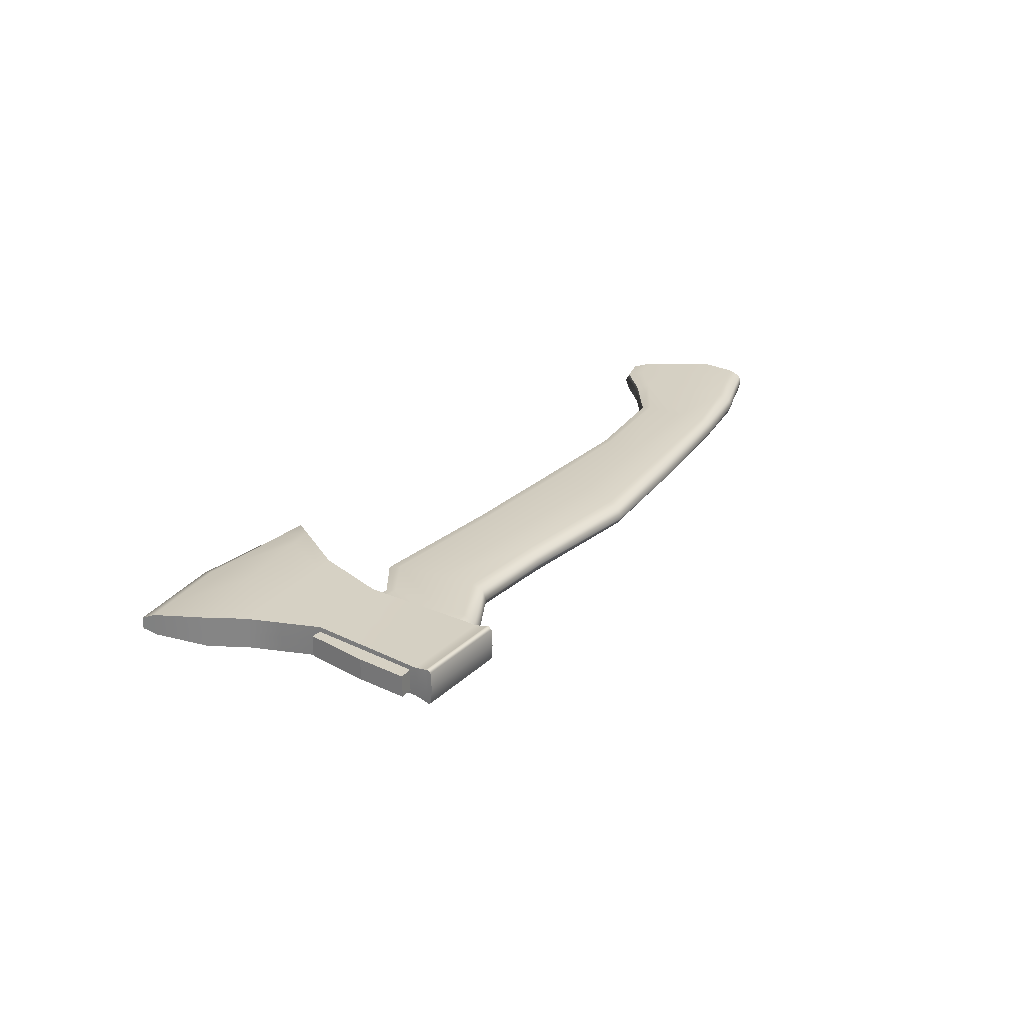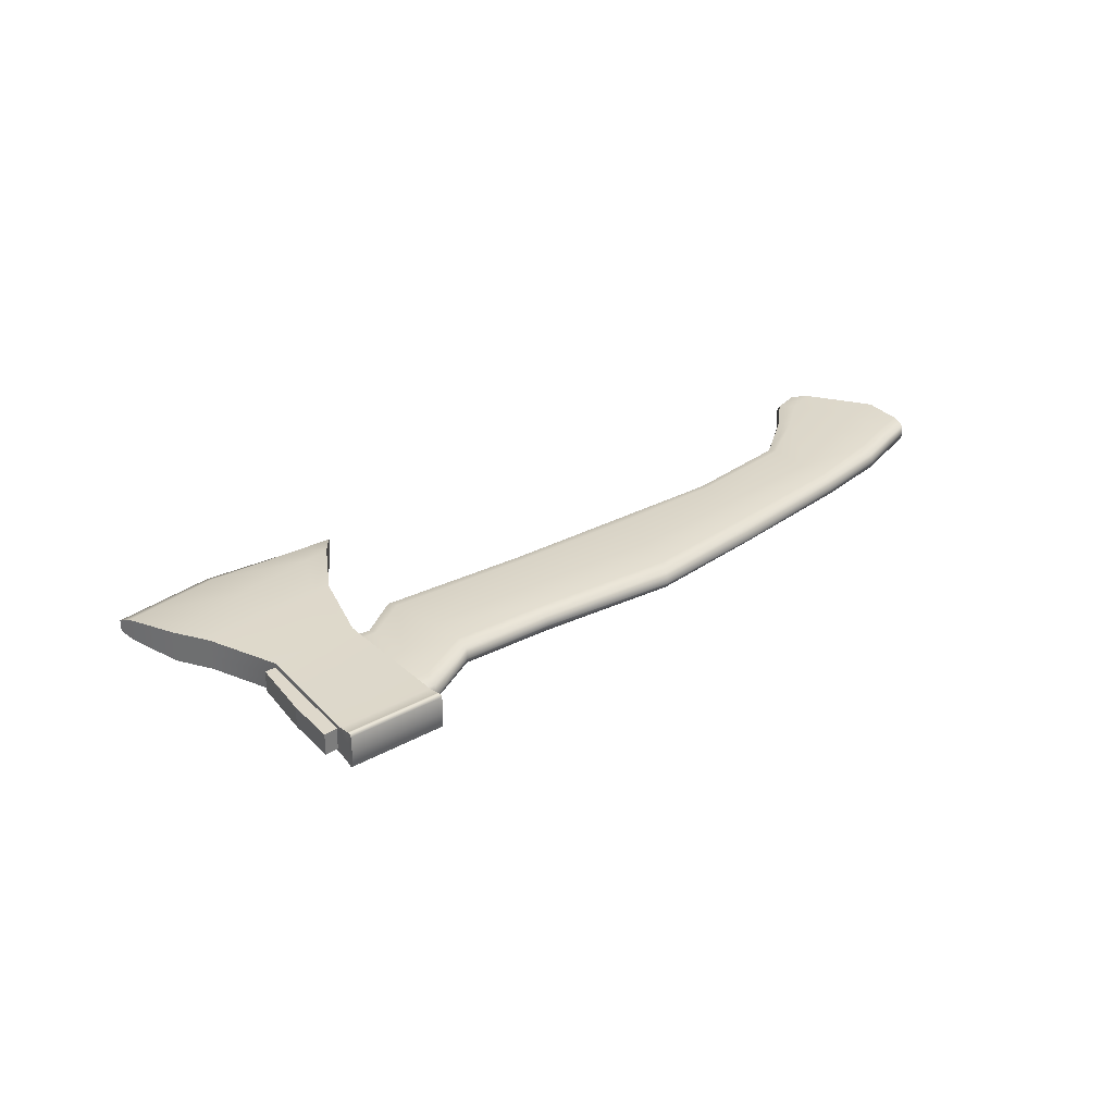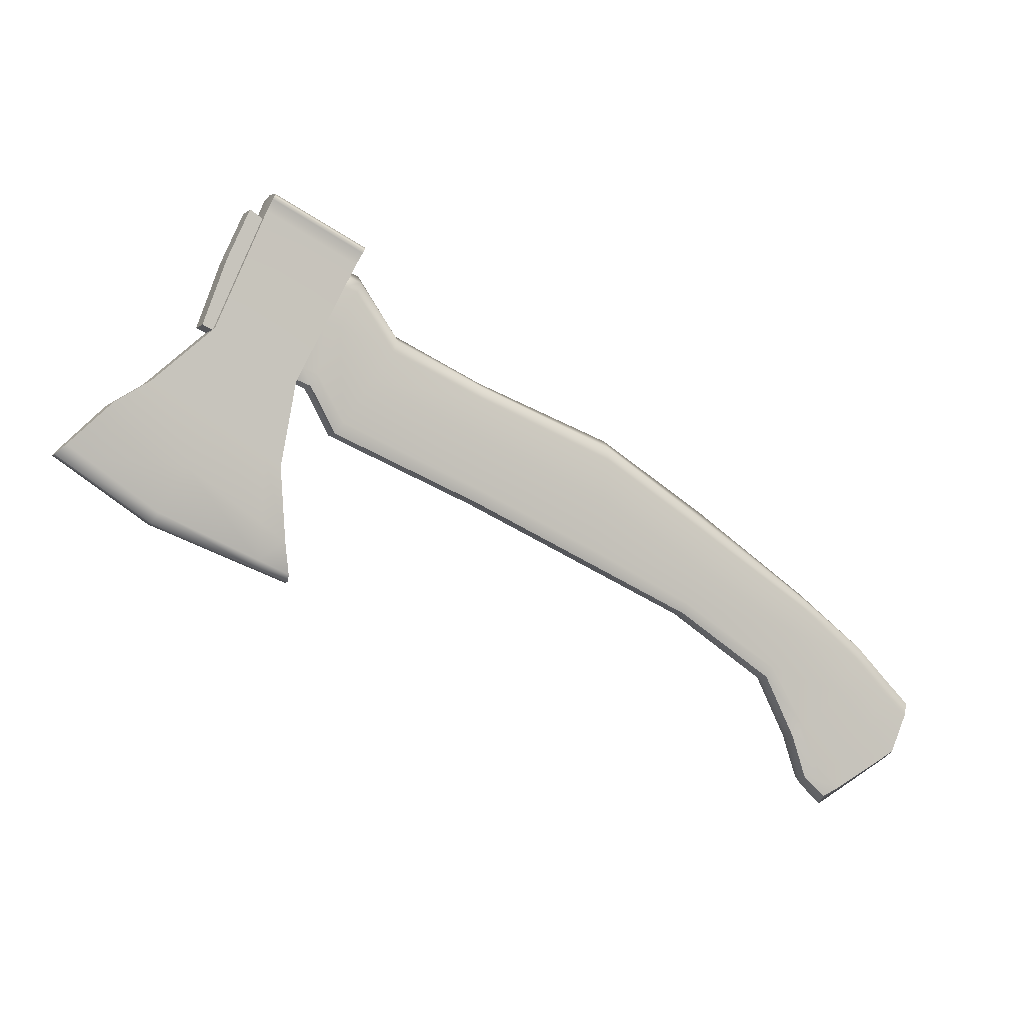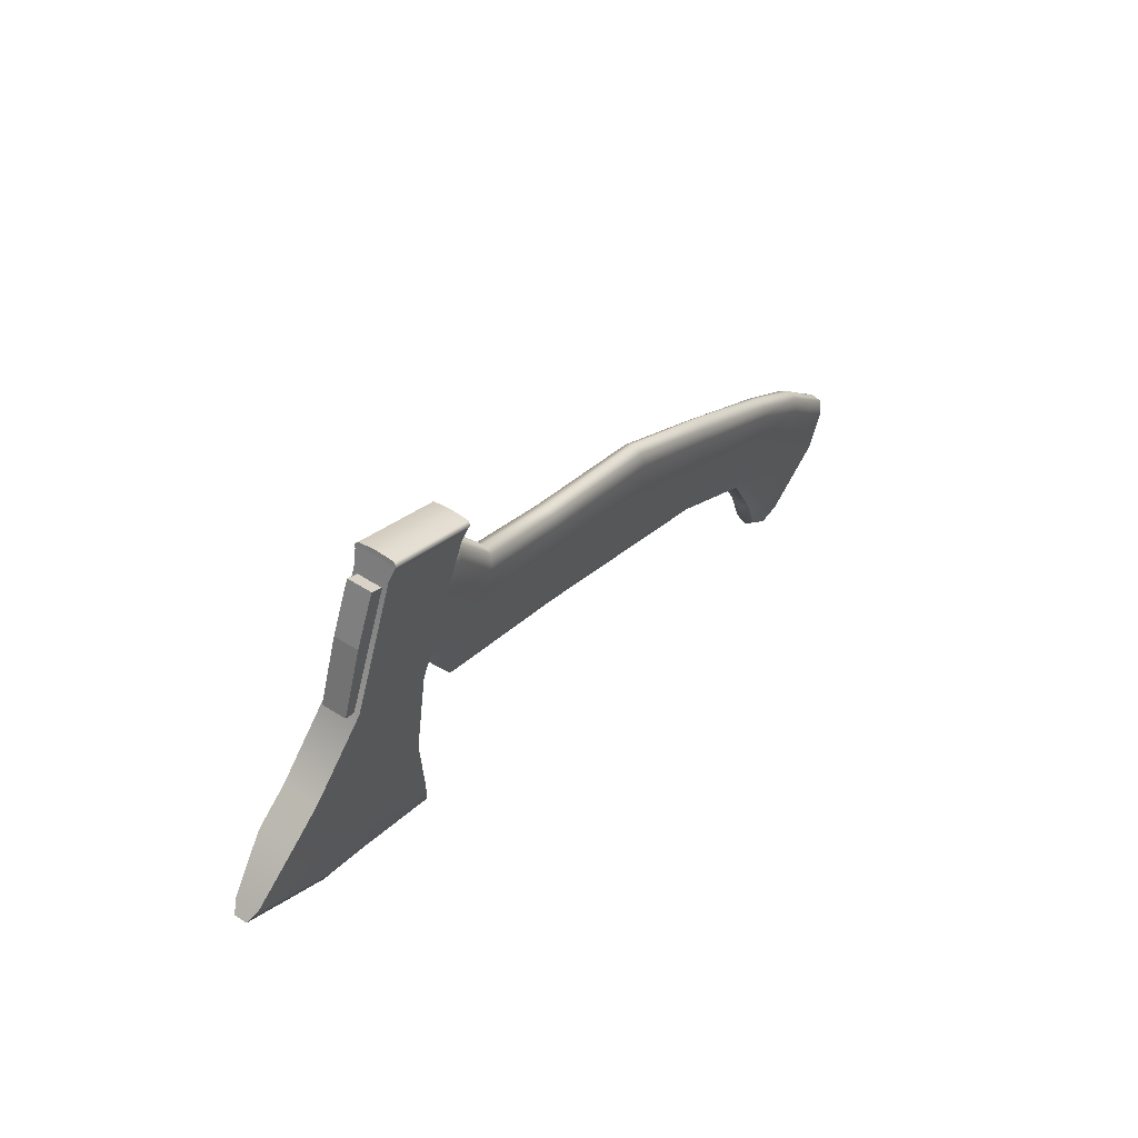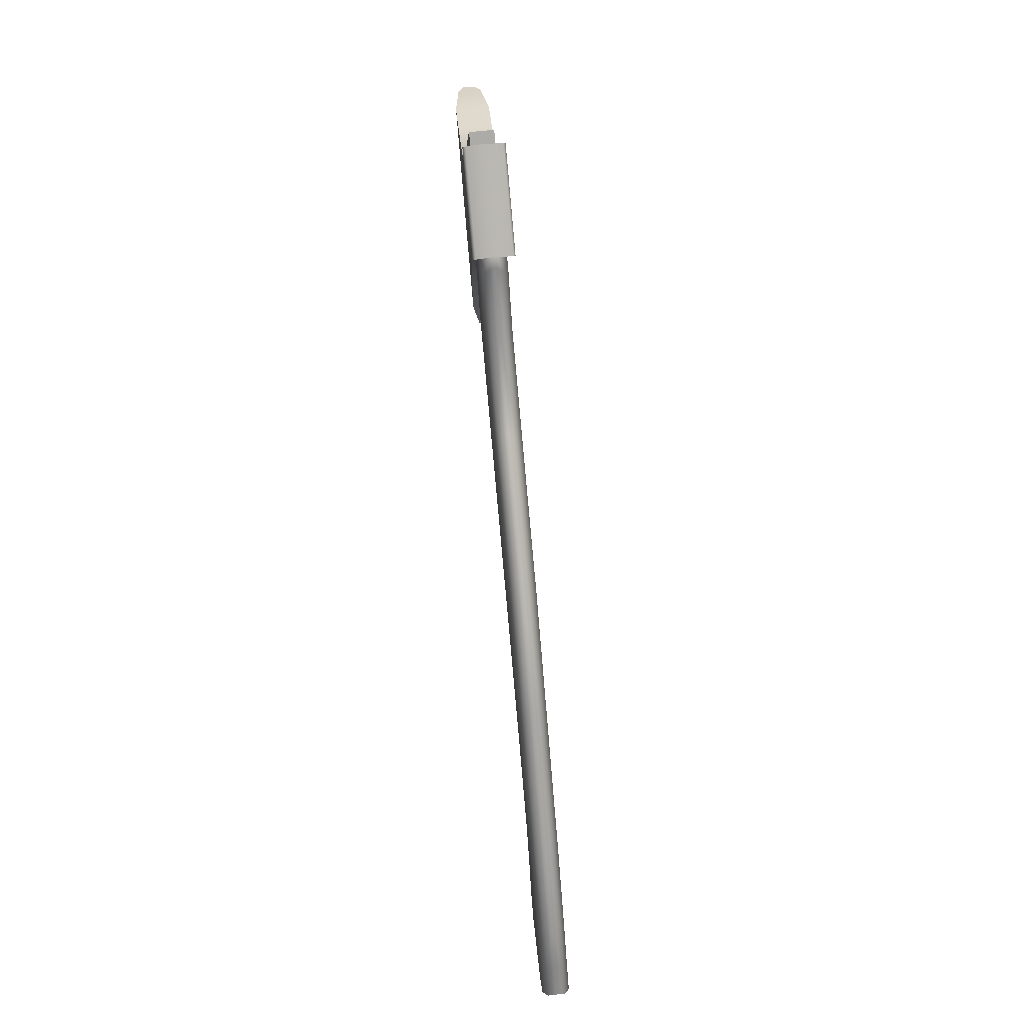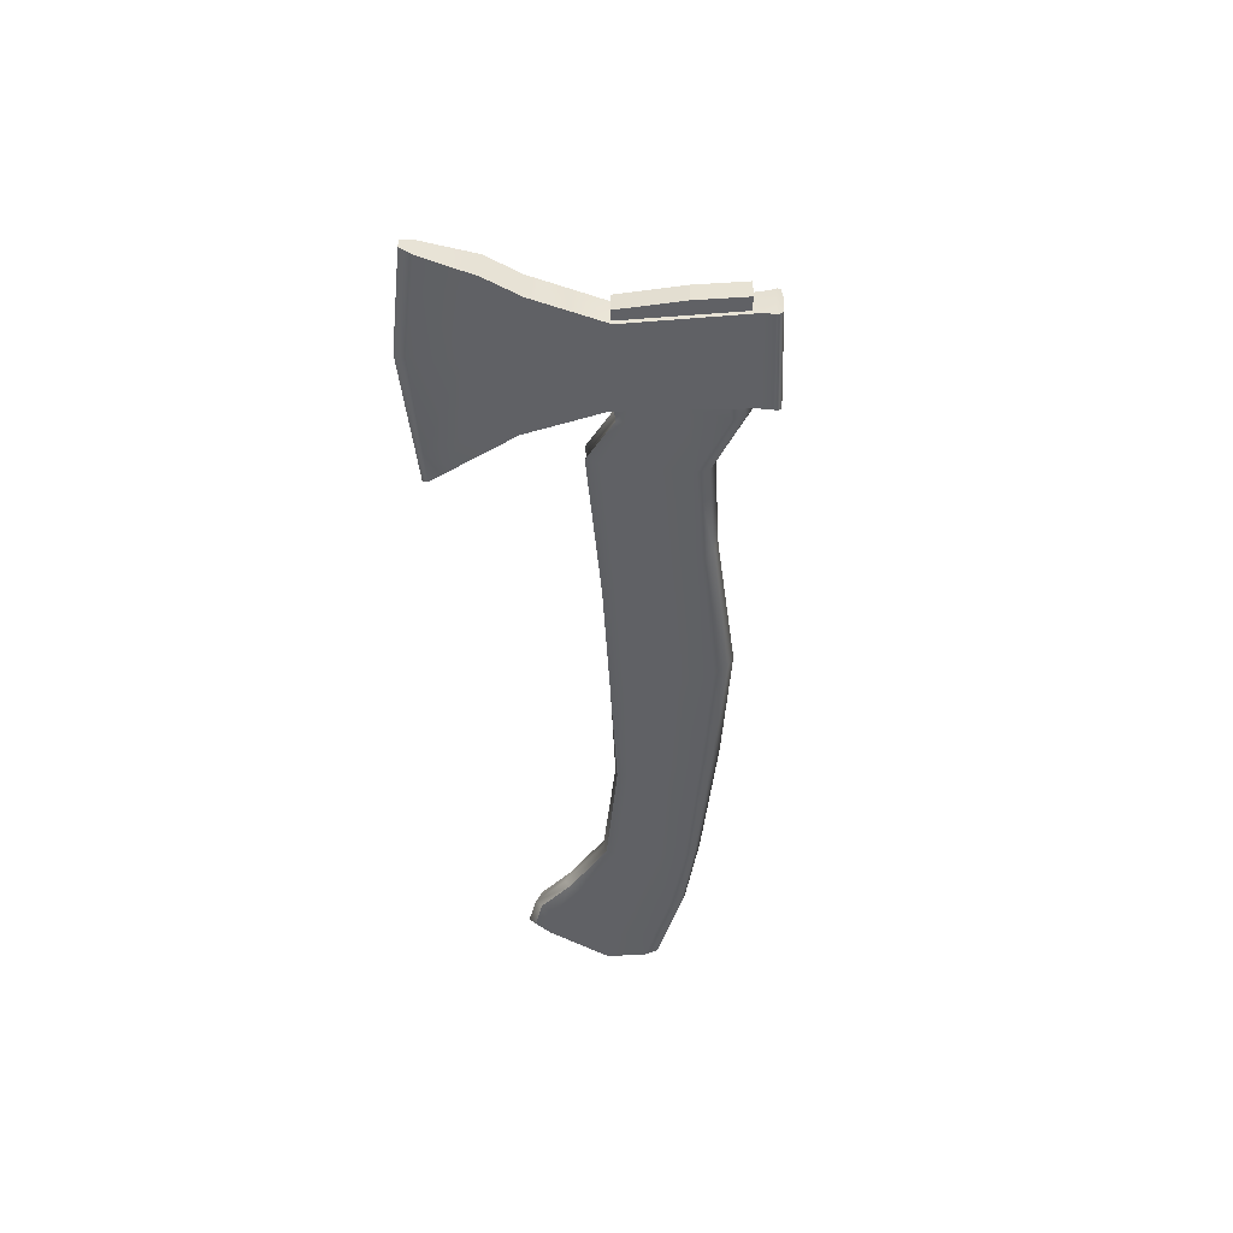
<metadata>
{"format":"obj","ext":"obj","renderer":"f3d","projection":"perspective","resolution":1024,"background":"white","views":[{"elev":26.6,"azim":151.1,"up":"+Z"},{"elev":31.6,"azim":168.3,"up":"+Z"},{"elev":-4.0,"azim":156.7,"up":"+Y"},{"elev":52.8,"azim":124.5,"up":"+Y"},{"elev":72.1,"azim":-95.7,"up":"+Y"},{"elev":-47.5,"azim":118.3,"up":"+Z"}]}
</metadata>
<code>
g default
v 3.811 3.45 0.08897
v 5.657 4.311 0.08897
v 3.567 5.189 0.07401
v 5.576 5.985 0.07401
v 0.9214 1.813 0.08897
v 0.2348 2.978 0.07401
v -0.06358 -0.001945 0.08897
v -1.586 1.387 0.07401
v 7.803 5.222 0.08897
v 6.86 6.57 0.07401
v 8.163 5.872 0.08897
v 7.427 7.373 0.07401
v 8.384 5.955 0.08897
v 7.649 7.456 0.07401
v -1.269 0.6555 0.1438
v 0.5542 2.528 0.1438
v 3.676 4.412 0.1438
v 5.612 5.238 0.1438
v 7.251 5.978 0.1438
v 7.776 6.602 0.1438
v 7.977 6.786 0.1438
v 0.4757 0.9217 0.08897
v -0.3316 1.566 0.1438
v -0.7366 2.246 0.07401
v 0.2681 0.2985 0.08897
v -0.8399 1.014 0.1438
v -1.229 1.741 0.07401
v 2.336 2.761 0.08897
v 2.184 3.512 0.1438
v 1.998 4.167 0.07401
v 3.811 3.441 -0.05381
v 5.657 4.33 -0.05381
v 3.567 5.297 -0.05381
v 5.576 6.058 -0.05381
v 2.336 2.73 -0.05381
v 1.998 4.299 -0.05381
v 0.9214 1.751 -0.05381
v 0.4757 0.8309 -0.05381
v 0.2348 3.071 -0.05381
v -0.7366 2.315 -0.05381
v -0.06358 -0.1226 -0.05381
v -1.269 0.5561 -0.05381
v 7.803 5.27 -0.05381
v 6.86 6.663 -0.05381
v 8.163 5.941 -0.05381
v 7.427 7.491 -0.05381
v 8.384 6.027 -0.05381
v 7.649 7.577 -0.05381
v -1.586 1.428 -0.05381
v 0.2681 0.1876 -0.05381
v -1.229 1.794 -0.05381
v 3.811 3.45 -0.1966
v 5.657 4.311 -0.1966
v 3.567 5.189 -0.1816
v 5.576 5.985 -0.1816
v 0.9214 1.813 -0.1966
v 0.2348 2.978 -0.1816
v -0.06358 -0.001945 -0.1966
v -1.586 1.387 -0.1816
v 7.803 5.222 -0.1966
v 6.86 6.57 -0.1816
v 8.163 5.872 -0.1966
v 7.427 7.373 -0.1816
v 8.384 5.955 -0.1966
v 7.649 7.456 -0.1816
v -1.269 0.6555 -0.2514
v 0.5542 2.528 -0.2514
v 3.676 4.412 -0.2514
v 5.612 5.238 -0.2514
v 7.281 5.968 -0.2514
v 7.756 6.703 -0.2514
v 7.977 6.786 -0.2514
v 0.4757 0.9217 -0.1966
v -0.3316 1.566 -0.2514
v -0.7366 2.246 -0.1816
v 0.2681 0.2985 -0.1966
v -0.8399 1.014 -0.2514
v -1.229 1.741 -0.1816
v 2.336 2.761 -0.1966
v 2.184 3.512 -0.2514
v 1.998 4.167 -0.1816
v 7.731 7.288 0.1438
v 7.514 7.18 0.1438
v 6.958 6.423 0.1438
v 5.585 5.799 0.1438
v 3.594 4.995 0.1438
v 2.044 4.004 0.1438
v 0.3146 2.866 0.1438
v -0.6354 2.076 0.1438
v -1.132 1.56 0.1438
v -1.506 1.204 0.1438
v -1.506 1.123 -0.05381
v -1.506 1.204 -0.2514
v -1.132 1.56 -0.2514
v -0.6354 2.076 -0.2514
v 0.3146 2.866 -0.2514
v 2.044 4.004 -0.2514
v 3.594 4.995 -0.2514
v 5.585 5.799 -0.2514
v 6.965 6.42 -0.2514
v 7.509 7.205 -0.2514
v 7.731 7.288 -0.2514
v 8.301 6.124 0.1438
v 8.084 6.021 0.1438
v 7.69 5.376 0.1438
v 5.648 4.5 0.1438
v 3.783 3.646 0.1438
v 2.305 2.914 0.1438
v 0.8466 1.959 0.1438
v 0.3112 1.053 0.1438
v 0.04224 0.4443 0.1438
v -0.3092 0.1321 0.1438
v -0.3092 0.01573 -0.05381
v -0.3092 0.1321 -0.2514
v 0.04224 0.4443 -0.2514
v 0.3112 1.053 -0.2514
v 0.8466 1.959 -0.2514
v 2.305 2.914 -0.2514
v 3.783 3.646 -0.2514
v 5.648 4.5 -0.2514
v 7.696 5.374 -0.2514
v 8.08 6.041 -0.2514
v 8.301 6.124 -0.2514
v 8.405 5.911 0.1904
v 9.566 6.582 0.1904
v 7.407 7.858 0.1904
v 8.732 8.512 0.1904
v 8.617 4.717 0.1904
v 10.43 5.818 0.1904
v 8.544 3.69 0.1904
v 10.94 5.503 0.1904
v 8.45 3.138 0.03521
v 11.69 4.787 0.03521
v 9.94 4.675 0.191
v 9.57 5.294 0.1921
v 9.013 6.263 0.1921
v 8.101 8.2 0.1904
v 10.38 3.898 0.03521
v 8.405 5.911 -0.2962
v 9.566 6.582 -0.2962
v 7.407 7.858 -0.2962
v 8.732 8.512 -0.2962
v 8.617 4.717 -0.2962
v 10.43 5.818 -0.2962
v 8.544 3.69 -0.2962
v 10.94 5.503 -0.2962
v 8.45 3.138 -0.1409
v 11.69 4.787 -0.1409
v 9.94 4.675 -0.2962
v 9.57 5.294 -0.2962
v 9.013 6.263 -0.2962
v 8.101 8.2 -0.2962
v 10.38 3.898 -0.1409
v 9.459 6.52 0.1908
v 8.61 8.452 0.1904
v 8.61 8.452 -0.2962
v 9.459 6.52 -0.2962
v 10.27 5.716 -0.2962
v 10.74 5.343 -0.2962
v 11.43 4.615 -0.1409
v 11.43 4.615 0.03521
v 10.74 5.343 0.1905
v 10.27 5.716 0.1908
v 8.552 5.996 0.1908
v 7.575 7.941 0.1904
v 7.575 7.941 -0.2962
v 8.552 5.996 -0.2962
v 8.849 4.857 -0.2962
v 8.883 3.929 -0.2962
v 8.918 3.323 -0.1409
v 8.918 3.323 0.03521
v 8.883 3.929 0.1906
v 8.849 4.857 0.1908
v 10.3 4.044 0.1123
v 11.3 4.751 0.1123
v 11.55 4.921 0.1123
v 11.55 4.921 -0.2179
v 11.3 4.751 -0.2179
v 10.3 4.044 -0.2179
v 8.911 3.436 -0.2179
v 8.468 3.241 -0.2179
v 8.468 3.241 0.1123
v 8.911 3.436 0.1123
v 7.407 7.886 -0.05778
v 7.575 7.969 -0.05778
v 8.101 8.229 -0.05778
v 8.61 8.48 -0.05778
v 8.732 8.54 -0.05778
v 9.566 6.582 -0.05778
v 10.43 5.818 -0.05778
v 10.94 5.503 -0.05778
v 11.55 4.921 -0.05618
v 11.69 4.787 -0.05778
v 11.43 4.615 -0.05778
v 10.38 3.898 -0.05778
v 8.918 3.323 -0.05778
v 8.45 3.138 -0.05778
v 8.468 3.241 -0.05618
v 8.544 3.69 -0.05778
v 8.617 4.717 -0.05778
v 8.405 5.911 -0.05778
v 7.431 7.81 0.2329
v 7.431 7.837 -0.05864
v 7.431 7.81 -0.3387
v 7.598 7.893 -0.3387
v 8.122 8.153 -0.3387
v 8.628 8.404 -0.3387
v 8.75 8.465 -0.3387
v 8.75 8.492 -0.05864
v 8.75 8.465 0.2329
v 8.628 8.404 0.233
v 8.122 8.153 0.233
v 7.598 7.893 0.233
v 7.618 7.855 0.2143
v 7.45 7.771 0.2143
v 7.45 7.798 -0.05826
v 7.45 7.771 -0.32
v 7.618 7.855 -0.32
v 8.14 8.115 -0.32
v 8.645 8.366 -0.32
v 8.766 8.426 -0.32
v 8.766 8.453 -0.05826
v 8.766 8.426 0.2143
v 8.645 8.366 0.2143
v 8.14 8.115 0.2144
v 7.538 7.601 0.1793
v 7.538 7.626 -0.05754
v 7.538 7.601 -0.285
v 7.704 7.685 -0.285
v 8.221 7.945 -0.285
v 8.722 8.197 -0.285
v 8.842 8.258 -0.285
v 8.842 8.282 -0.05754
v 8.842 8.258 0.1793
v 8.722 8.197 0.1793
v 8.221 7.945 0.1795
v 7.704 7.685 0.1793
v 9.576 6.568 0.1106
v 9.72 6.632 0.1106
v 8.87 8.155 0.1106
v 9.063 8.276 0.1106
v 9.384 7.566 0.1106
v 9.172 7.477 0.1106
v 9.576 6.568 -0.2244
v 9.72 6.632 -0.2244
v 9.172 7.477 -0.2244
v 9.384 7.566 -0.2244
v 8.87 8.155 -0.2244
v 9.063 8.276 -0.2244
v 9.063 8.276 -0.05957
v 8.87 8.155 -0.05957
v 9.576 6.568 -0.05957
v 9.72 6.632 -0.05957
v 9.384 7.566 -0.05957
g Hatchet
f 17 18 85 86
f 29 87 88 16
f 26 90 91 15
f 85 18 19 84
f 84 19 20 83
f 83 20 21 82
f 25 111 112 7
f 28 108 109 5
f 1 2 106 107
f 105 106 2 9
f 104 105 9 11
f 103 104 11 13
f 5 109 110 22
f 16 88 89 23
f 22 110 111 25
f 23 89 90 26
f 1 107 108 28
f 17 86 87 29
f 2 1 31 32
f 3 4 34 33
f 1 28 35 31
f 30 3 33 36
f 5 22 38 37
f 24 6 39 40
f 7 112 113 41
f 9 2 32 43
f 4 10 44 34
f 11 9 43 45
f 10 12 46 44
f 13 11 45 47
f 12 14 48 46
f 15 91 92 42
f 22 25 50 38
f 27 24 40 51
f 25 7 41 50
f 8 27 51 49
f 28 5 37 35
f 6 30 36 39
f 68 98 99 69
f 80 67 96 97
f 77 66 93 94
f 99 100 70 69
f 100 101 71 70
f 101 102 72 71
f 76 58 114 115
f 79 56 117 118
f 52 119 120 53
f 121 60 53 120
f 122 62 60 121
f 123 64 62 122
f 56 73 116 117
f 67 74 95 96
f 73 76 115 116
f 74 77 94 95
f 52 79 118 119
f 68 80 97 98
f 53 32 31 52
f 54 33 34 55
f 52 31 35 79
f 81 36 33 54
f 56 37 38 73
f 75 40 39 57
f 58 41 113 114
f 60 43 32 53
f 55 34 44 61
f 62 45 43 60
f 61 44 46 63
f 64 47 45 62
f 63 46 48 65
f 66 42 92 93
f 73 38 50 76
f 78 51 40 75
f 76 50 41 58
f 59 49 51 78
f 79 35 37 56
f 57 39 36 81
f 12 83 82 14
f 10 84 83 12
f 4 85 84 10
f 86 85 4 3
f 87 86 3 30
f 88 87 30 6
f 89 88 6 24
f 90 89 24 27
f 91 90 27 8
f 92 91 8 49
f 93 92 49 59
f 94 93 59 78
f 95 94 78 75
f 96 95 75 57
f 97 96 57 81
f 98 97 81 54
f 99 98 54 55
f 55 61 100 99
f 61 63 101 100
f 63 65 102 101
f 21 20 104 103
f 20 19 105 104
f 19 18 106 105
f 107 106 18 17
f 108 107 17 29
f 109 108 29 16
f 110 109 16 23
f 111 110 23 26
f 112 111 26 15
f 113 112 15 42
f 114 113 42 66
f 115 114 66 77
f 116 115 77 74
f 117 116 74 67
f 118 117 67 80
f 119 118 80 68
f 120 119 68 69
f 70 121 120 69
f 71 122 121 70
f 72 123 122 71
f 124 164 237 226
f 173 164 124 128
f 173 128 130 172
f 134 174 175 162
f 163 135 134 162
f 163 154 136 135
f 136 154 235 236
f 130 182 183 172
f 167 139 228 229
f 167 168 143 139
f 168 169 145 143
f 149 159 178 179
f 158 159 149 150
f 157 158 150 151
f 157 151 230 231
f 145 169 180 181
f 228 139 201 227
f 233 189 140 232
f 166 141 184 185
f 139 143 200 201
f 144 140 189 190
f 143 145 199 200
f 146 144 190 191
f 145 181 198 199
f 177 146 191 192
f 147 170 196 197
f 156 152 186 187
f 153 160 194 195
f 154 125 234 235
f 142 156 187 188
f 140 157 231 232
f 140 144 158 157
f 144 146 159 158
f 178 159 146 177
f 194 160 148 193
f 162 175 176 131
f 129 163 162 131
f 125 154 163 129
f 236 237 164 136
f 152 166 185 186
f 151 167 229 230
f 151 150 168 167
f 150 149 169 168
f 180 169 149 179
f 196 170 153 195
f 172 183 174 134
f 135 173 172 134
f 136 164 173 135
f 174 138 161 175
f 176 175 161 133
f 148 177 192 193
f 160 178 177 148
f 179 178 160 153
f 170 180 179 153
f 181 180 170 147
f 198 181 147 197
f 183 182 132 171
f 174 183 171 138
f 185 184 126 165
f 186 185 165 137
f 187 186 137 155
f 188 187 155 127
f 234 125 189 233
f 190 189 125 129
f 191 190 129 131
f 192 191 131 176
f 193 192 176 133
f 161 194 193 133
f 195 194 161 138
f 171 196 195 138
f 197 196 171 132
f 182 198 197 132
f 199 198 182 130
f 200 199 130 128
f 201 200 128 124
f 201 124 226 227
f 203 202 126 184
f 141 204 203 184
f 205 204 141 166
f 206 205 166 152
f 207 206 152 156
f 208 207 156 142
f 188 209 208 142
f 127 210 209 188
f 211 210 127 155
f 212 211 155 137
f 165 213 212 137
f 202 213 165 126
f 215 214 213 202
f 216 215 202 203
f 204 217 216 203
f 218 217 204 205
f 219 218 205 206
f 220 219 206 207
f 221 220 207 208
f 209 222 221 208
f 210 223 222 209
f 224 223 210 211
f 225 224 211 212
f 213 214 225 212
f 227 226 215 216
f 217 228 227 216
f 229 228 217 218
f 230 229 218 219
f 231 230 219 220
f 232 231 220 221
f 222 233 232 221
f 223 234 233 222
f 235 234 223 224
f 236 235 224 225
f 225 214 237 236
f 226 237 214 215
f 238 239 242 243
f 243 242 241 240
f 239 238 252 253
f 242 239 253 254
f 240 241 250 251
f 241 242 254 250
f 244 246 247 245
f 246 248 249 247
f 251 250 249 248
f 253 252 244 245
f 254 253 245 247
f 250 254 247 249

</code>
